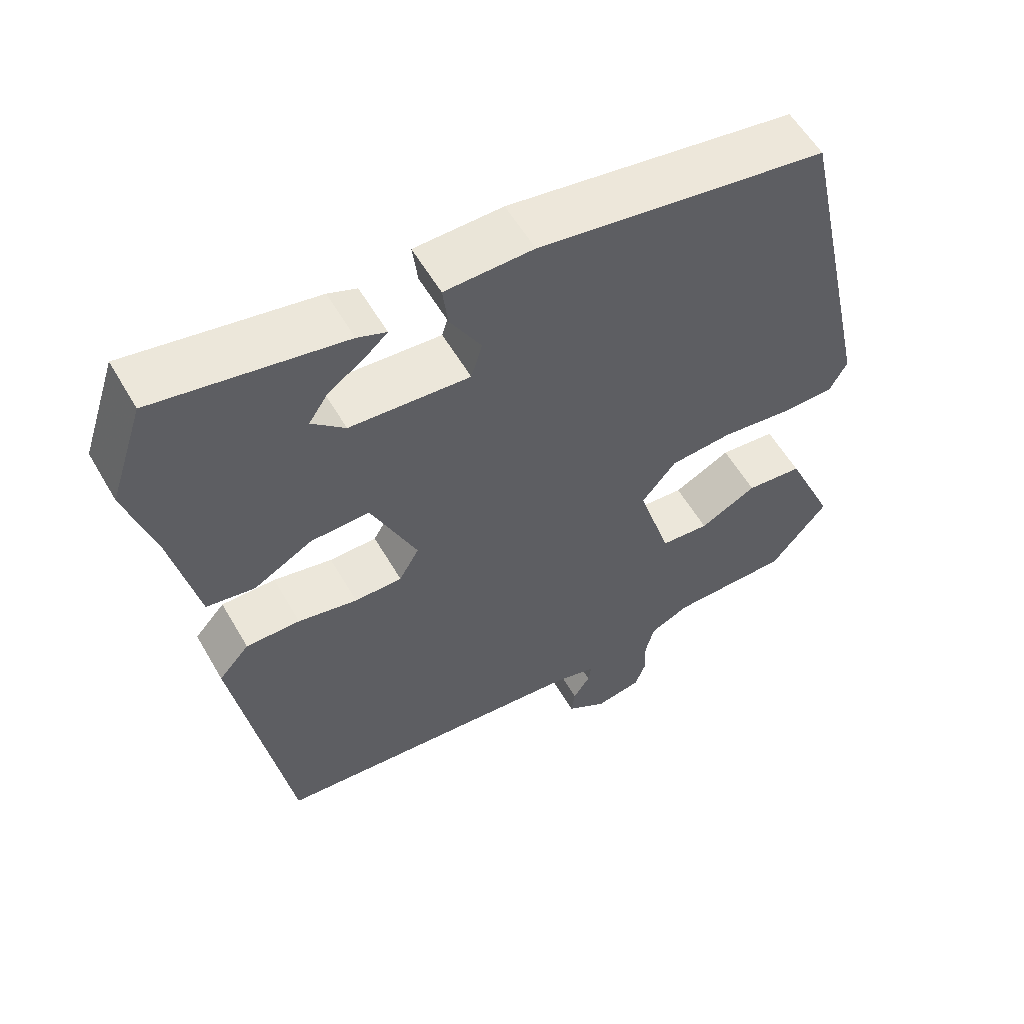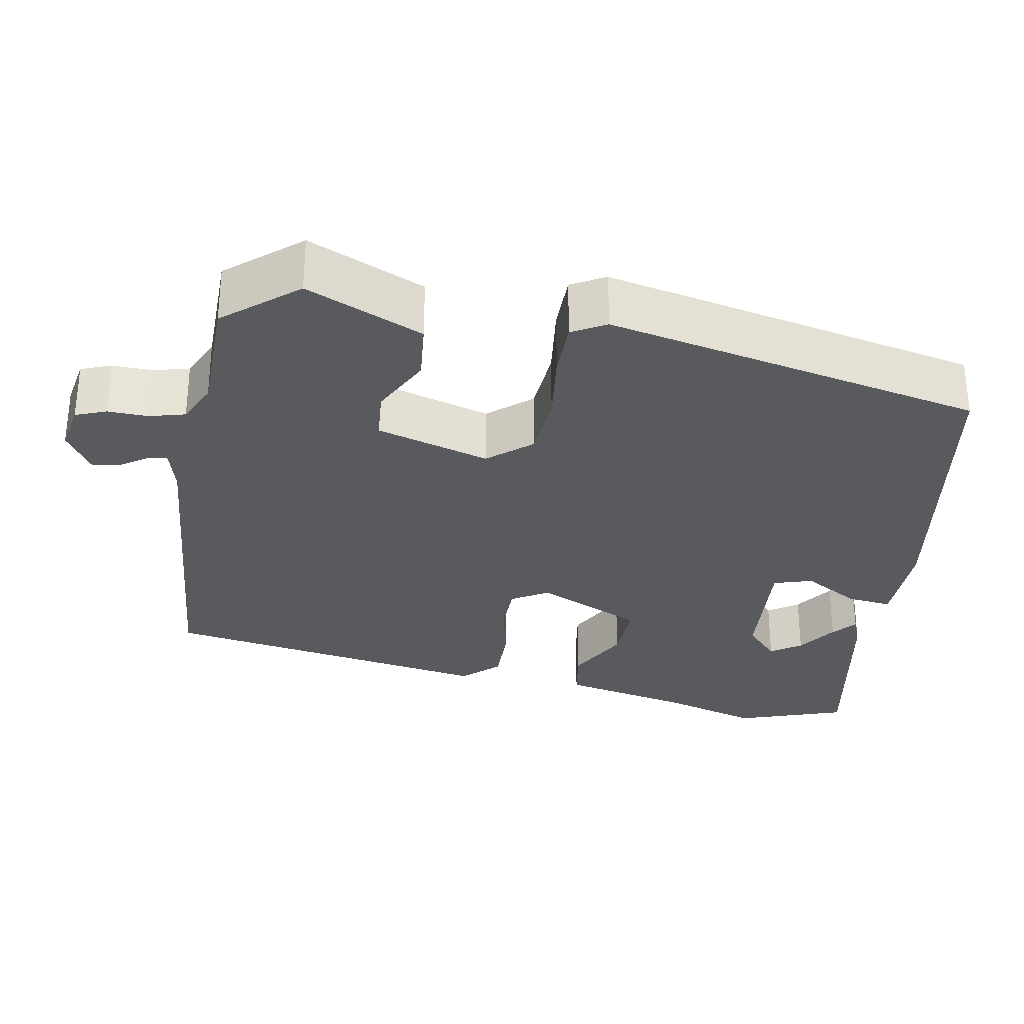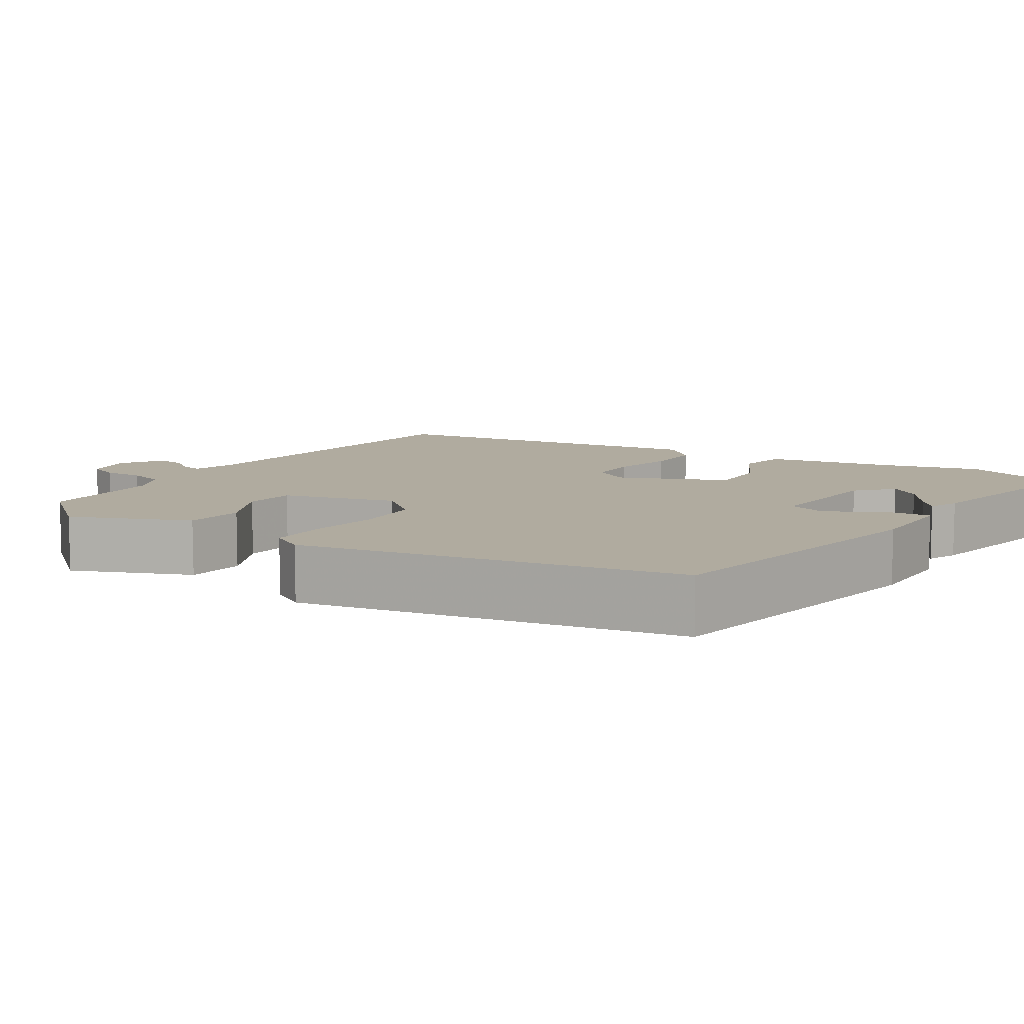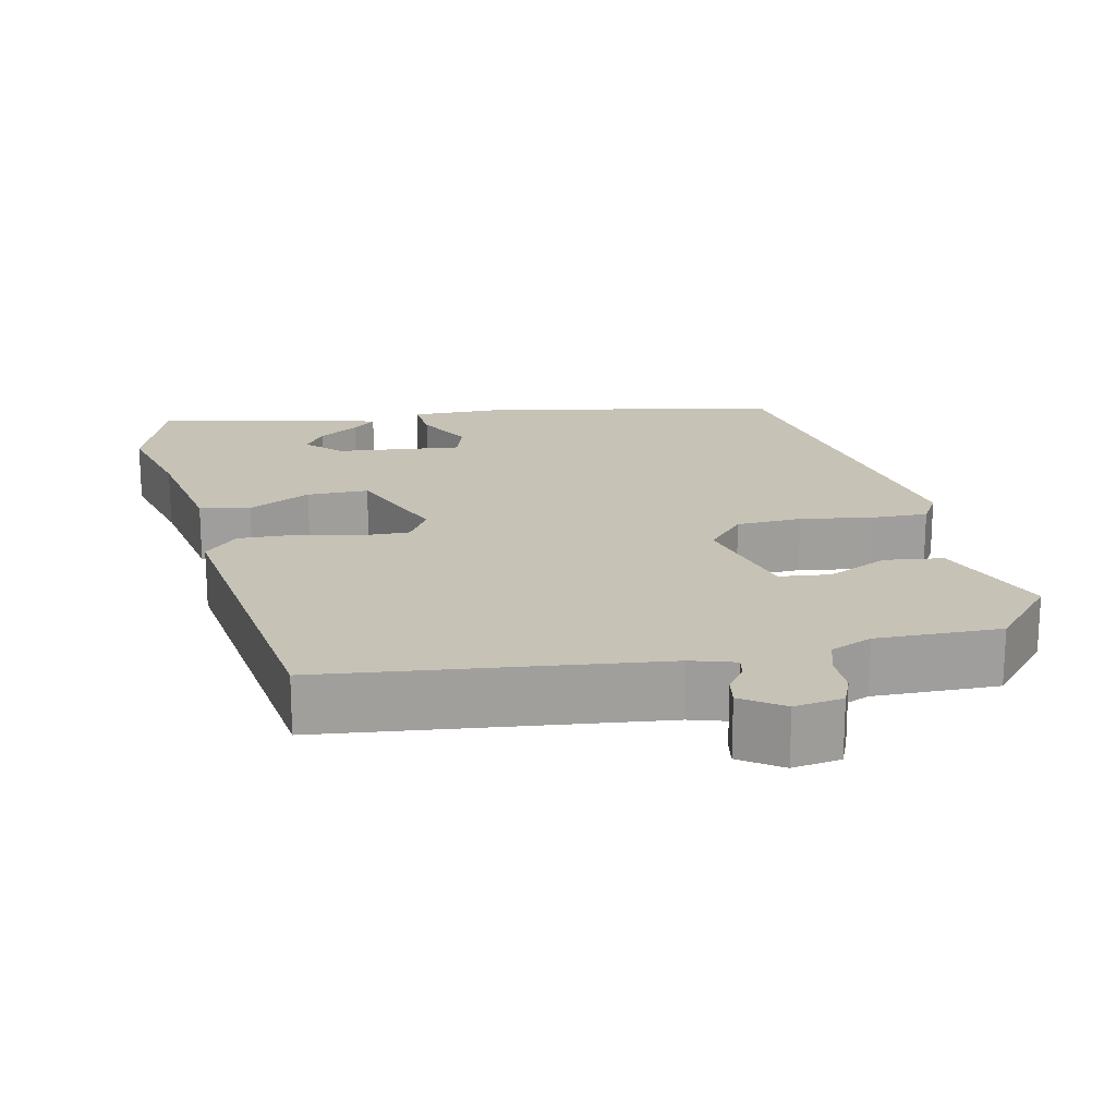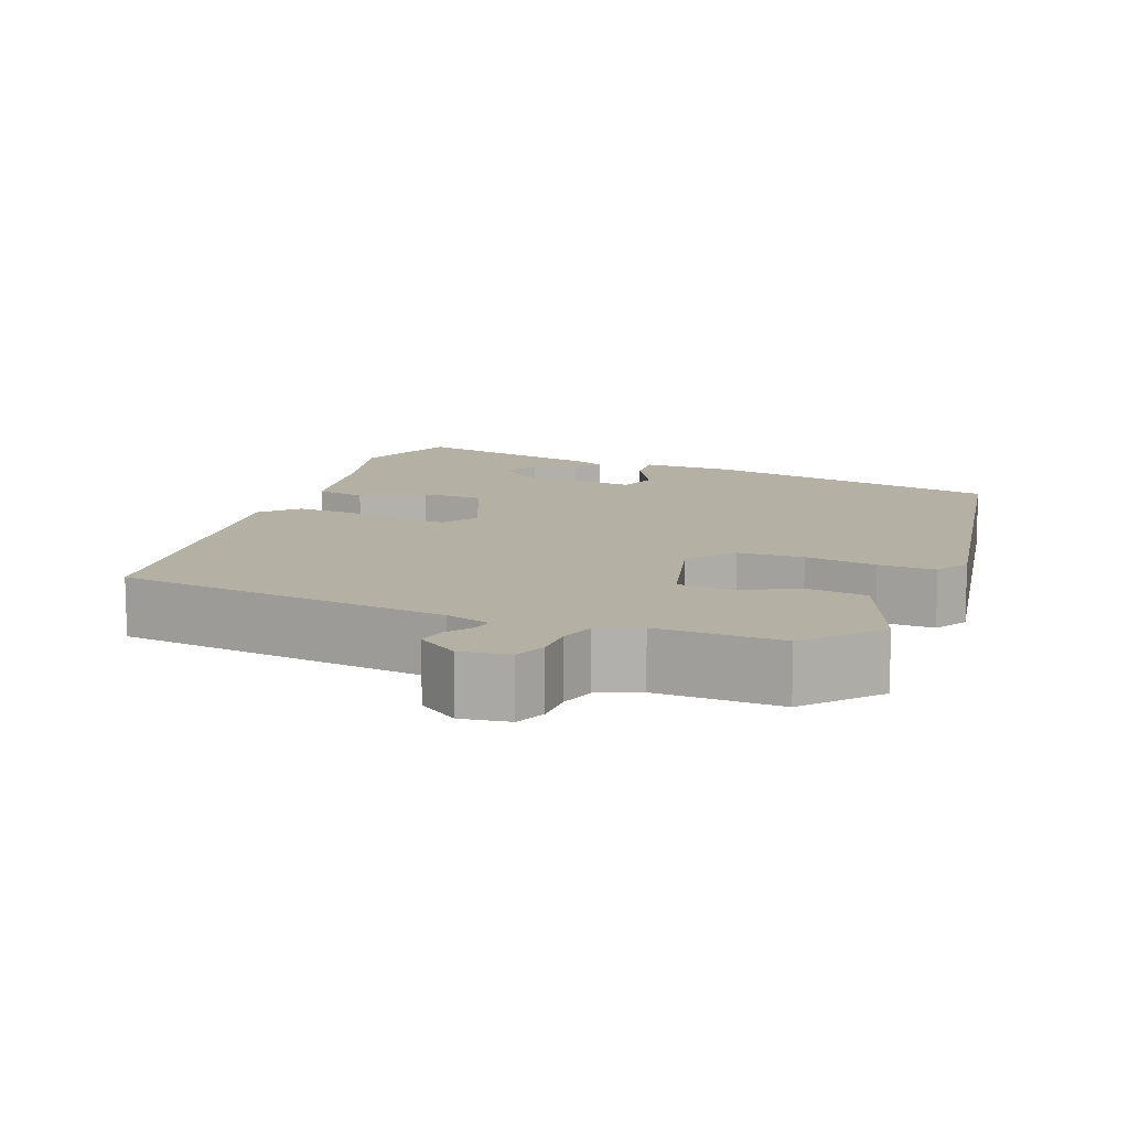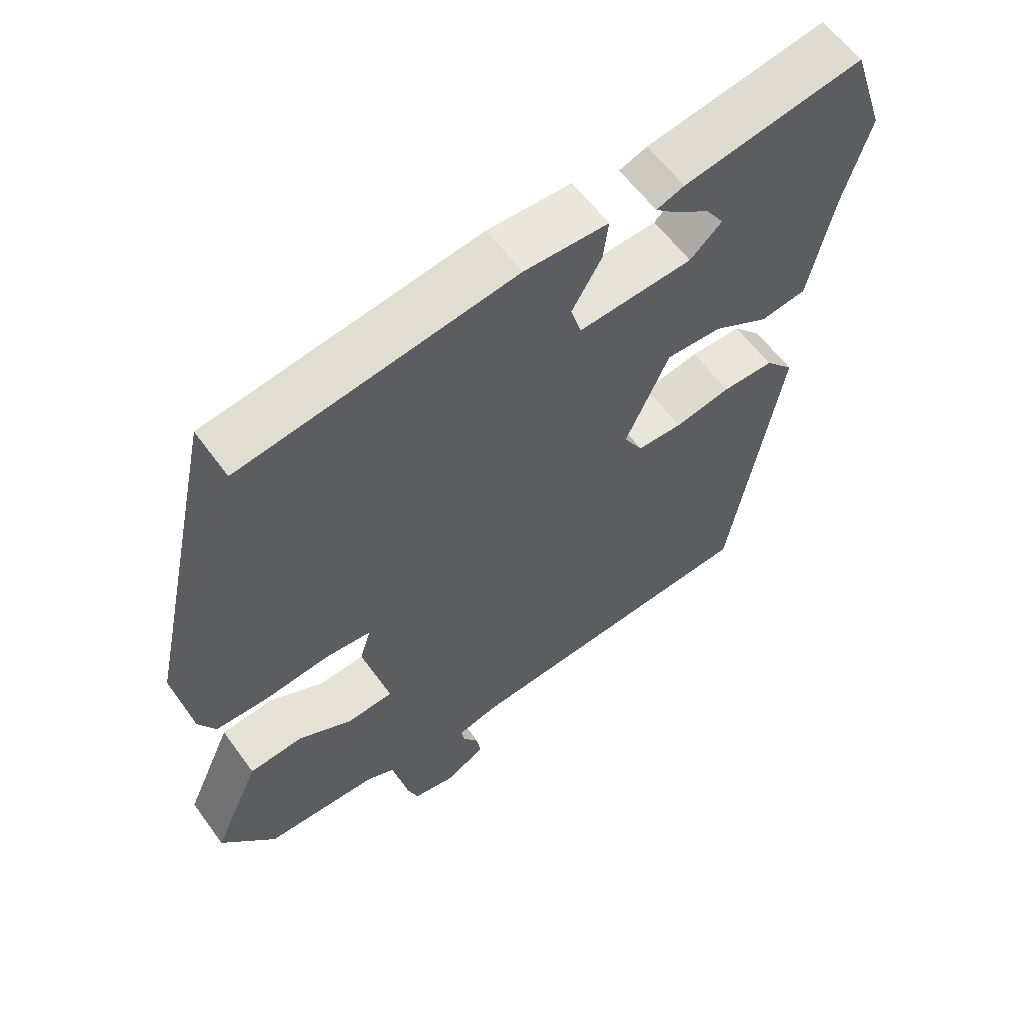
<metadata>
{"format":"obj","ext":"obj","renderer":"f3d","projection":"perspective","resolution":1024,"background":"white","views":[{"elev":57.1,"azim":150.2,"up":"+Z"},{"elev":-30.8,"azim":-99.7,"up":"+Y"},{"elev":9.7,"azim":-55.9,"up":"+Y"},{"elev":19.2,"azim":169.8,"up":"+Y"},{"elev":11.5,"azim":-156.8,"up":"+Y"},{"elev":59.3,"azim":-35.7,"up":"+Z"}]}
</metadata>
<code>
v 0.384 0.07 -0.483
v -0.045 0.07 -0.517
v -0.102 0.07 -0.532
v -0.098 0.07 -0.558
v -0.075 0.07 -0.593
v -0.07 0.07 -0.629
v -0.124 0.07 -0.663
v -0.186 0.07 -0.651
v -0.201 0.07 -0.611
v -0.199 0.07 -0.559
v -0.211 0.07 -0.513
v -0.264 0.07 -0.488
v -0.424 0.07 -0.485
v -0.501 0.07 -0.391
v -0.434 0.07 -0.241
v -0.358 0.07 -0.234
v -0.281 0.07 -0.274
v -0.215 0.07 -0.269
v -0.171 0.07 -0.124
v -0.217 0.07 -0.068
v -0.301 0.07 -0.061
v -0.394 0.07 -0.072
v -0.467 0.07 -0.071
v -0.491 0.07 -0.027
v -0.385 0.07 0.458
v 0.004 0.07 0.518
v 0.123 0.07 0.515
v 0.116 0.07 0.458
v 0.074 0.07 0.386
v 0.089 0.07 0.336
v 0.251 0.07 0.347
v 0.296 0.07 0.388
v 0.27 0.07 0.427
v 0.22 0.07 0.462
v 0.191 0.07 0.488
v 0.23 0.07 0.503
v 0.484 0.07 0.548
v 0.53 0.07 0.409
v 0.492 0.07 0.281
v 0.457 0.07 0.12
v 0.392 0.07 0.11
v 0.313 0.07 0.154
v 0.234 0.07 0.157
v 0.172 0.07 0.021
v 0.199 0.07 -0.026
v 0.263 0.07 -0.027
v 0.343 0.07 -0.011
v 0.416 0.07 -0.011
v 0.457 0.07 -0.057
v 0.384 0 -0.483
v -0.045 0 -0.517
v -0.102 0 -0.532
v -0.098 0 -0.558
v -0.075 0 -0.593
v -0.07 0 -0.629
v -0.124 0 -0.663
v -0.186 0 -0.651
v -0.201 0 -0.611
v -0.199 0 -0.559
v -0.211 0 -0.513
v -0.264 0 -0.488
v -0.424 0 -0.485
v -0.501 0 -0.391
v -0.434 0 -0.241
v -0.358 0 -0.234
v -0.281 0 -0.274
v -0.215 0 -0.269
v -0.171 0 -0.124
v -0.217 0 -0.068
v -0.301 0 -0.061
v -0.394 0 -0.072
v -0.467 0 -0.071
v -0.491 0 -0.027
v -0.385 0 0.458
v 0.004 0 0.518
v 0.123 0 0.515
v 0.116 0 0.458
v 0.074 0 0.386
v 0.089 0 0.336
v 0.251 0 0.347
v 0.296 0 0.388
v 0.27 0 0.427
v 0.22 0 0.462
v 0.191 0 0.488
v 0.23 0 0.503
v 0.484 0 0.548
v 0.53 0 0.409
v 0.492 0 0.281
v 0.457 0 0.12
v 0.392 0 0.11
v 0.313 0 0.154
v 0.234 0 0.157
v 0.172 0 0.021
v 0.199 0 -0.026
v 0.263 0 -0.027
v 0.343 0 -0.011
v 0.416 0 -0.011
v 0.457 0 -0.057
f 46 47 48 49
f 45 46 49 1
f 44 45 1 2
f 39 40 41 42
f 39 42 43
f 38 39 43
f 37 38 43
f 33 34 35 36
f 32 33 36 37
f 31 32 37 43
f 26 27 28 29
f 26 29 30
f 25 26 30
f 24 25 30
f 21 22 23 24
f 20 21 24 30
f 19 20 30 31
f 14 15 16 17
f 12 13 14 17
f 11 12 17 18
f 10 11 18 19
f 4 5 6 7
f 3 4 7 8
f 44 2 3
f 19 31 43 44
f 9 10 19 44
f 3 8 9 44
f 98 97 96 95
f 50 98 95 94
f 51 50 94 93
f 91 90 89 88
f 92 91 88
f 92 88 87
f 92 87 86
f 85 84 83 82
f 86 85 82 81
f 92 86 81 80
f 78 77 76 75
f 79 78 75
f 79 75 74
f 79 74 73
f 73 72 71 70
f 79 73 70 69
f 80 79 69 68
f 66 65 64 63
f 66 63 62 61
f 67 66 61 60
f 68 67 60 59
f 56 55 54 53
f 57 56 53 52
f 52 51 93
f 93 92 80 68
f 93 68 59 58
f 93 58 57 52
f 1 50 51 2
f 2 51 52 3
f 3 52 53 4
f 4 53 54 5
f 5 54 55 6
f 6 55 56 7
f 7 56 57 8
f 8 57 58 9
f 9 58 59 10
f 10 59 60 11
f 11 60 61 12
f 12 61 62 13
f 13 62 63 14
f 14 63 64 15
f 15 64 65 16
f 16 65 66 17
f 17 66 67 18
f 18 67 68 19
f 19 68 69 20
f 20 69 70 21
f 21 70 71 22
f 22 71 72 23
f 23 72 73 24
f 24 73 74 25
f 25 74 75 26
f 26 75 76 27
f 27 76 77 28
f 28 77 78 29
f 29 78 79 30
f 30 79 80 31
f 31 80 81 32
f 32 81 82 33
f 33 82 83 34
f 34 83 84 35
f 35 84 85 36
f 36 85 86 37
f 37 86 87 38
f 38 87 88 39
f 39 88 89 40
f 40 89 90 41
f 41 90 91 42
f 42 91 92 43
f 43 92 93 44
f 44 93 94 45
f 45 94 95 46
f 46 95 96 47
f 47 96 97 48
f 48 97 98 49
f 49 98 50 1

</code>
